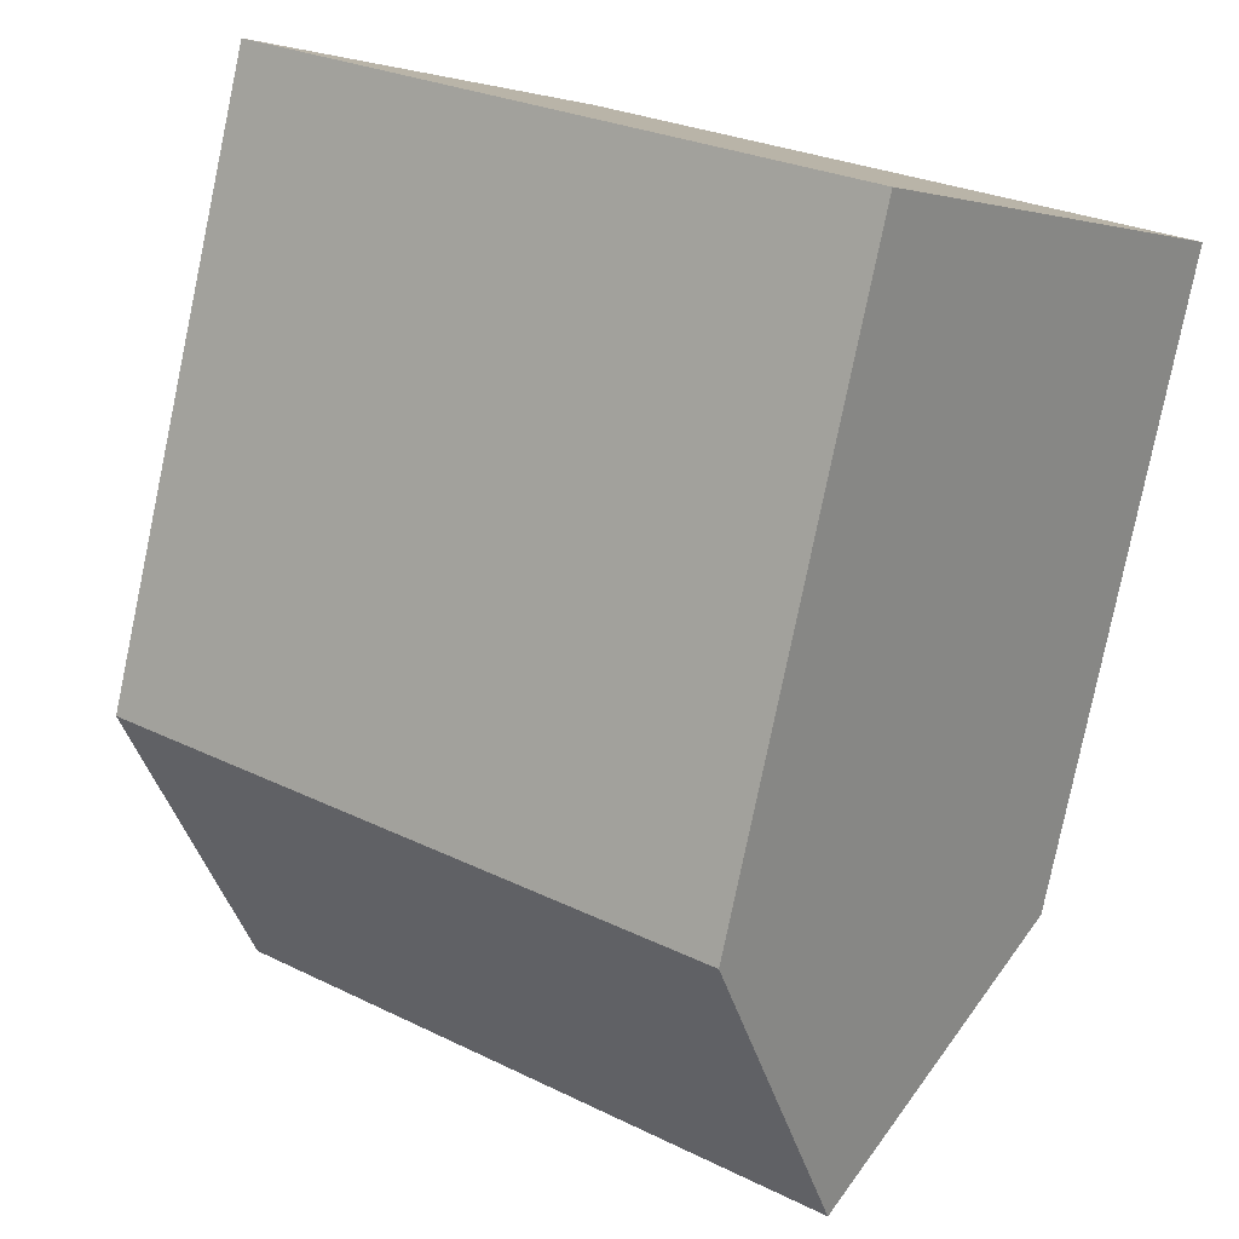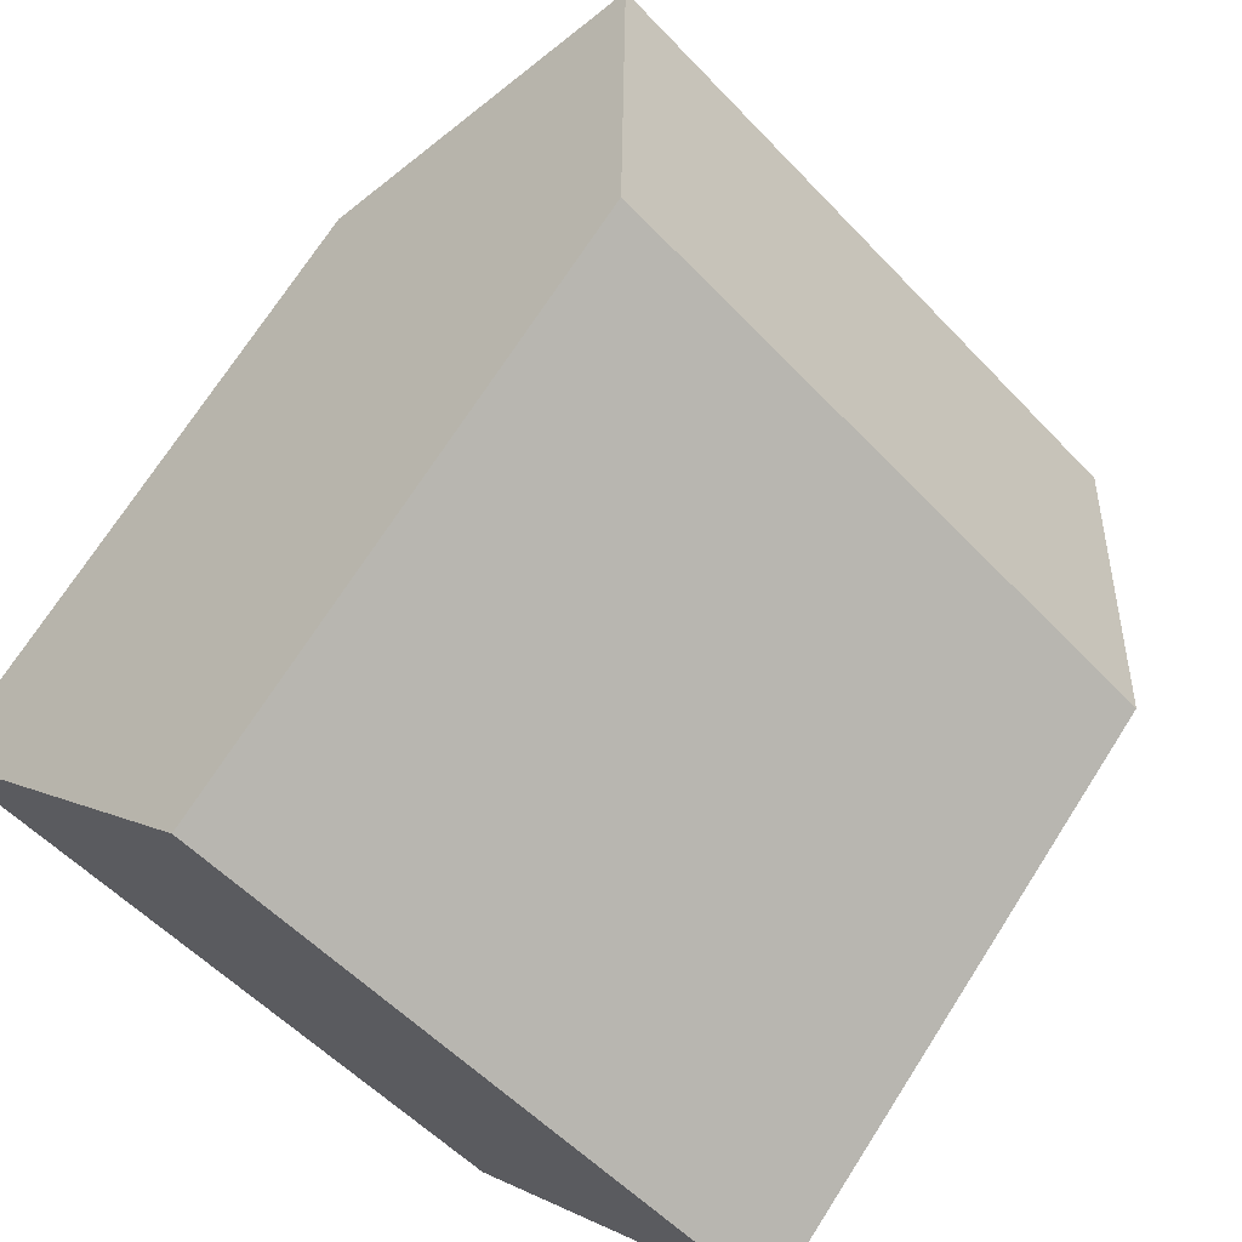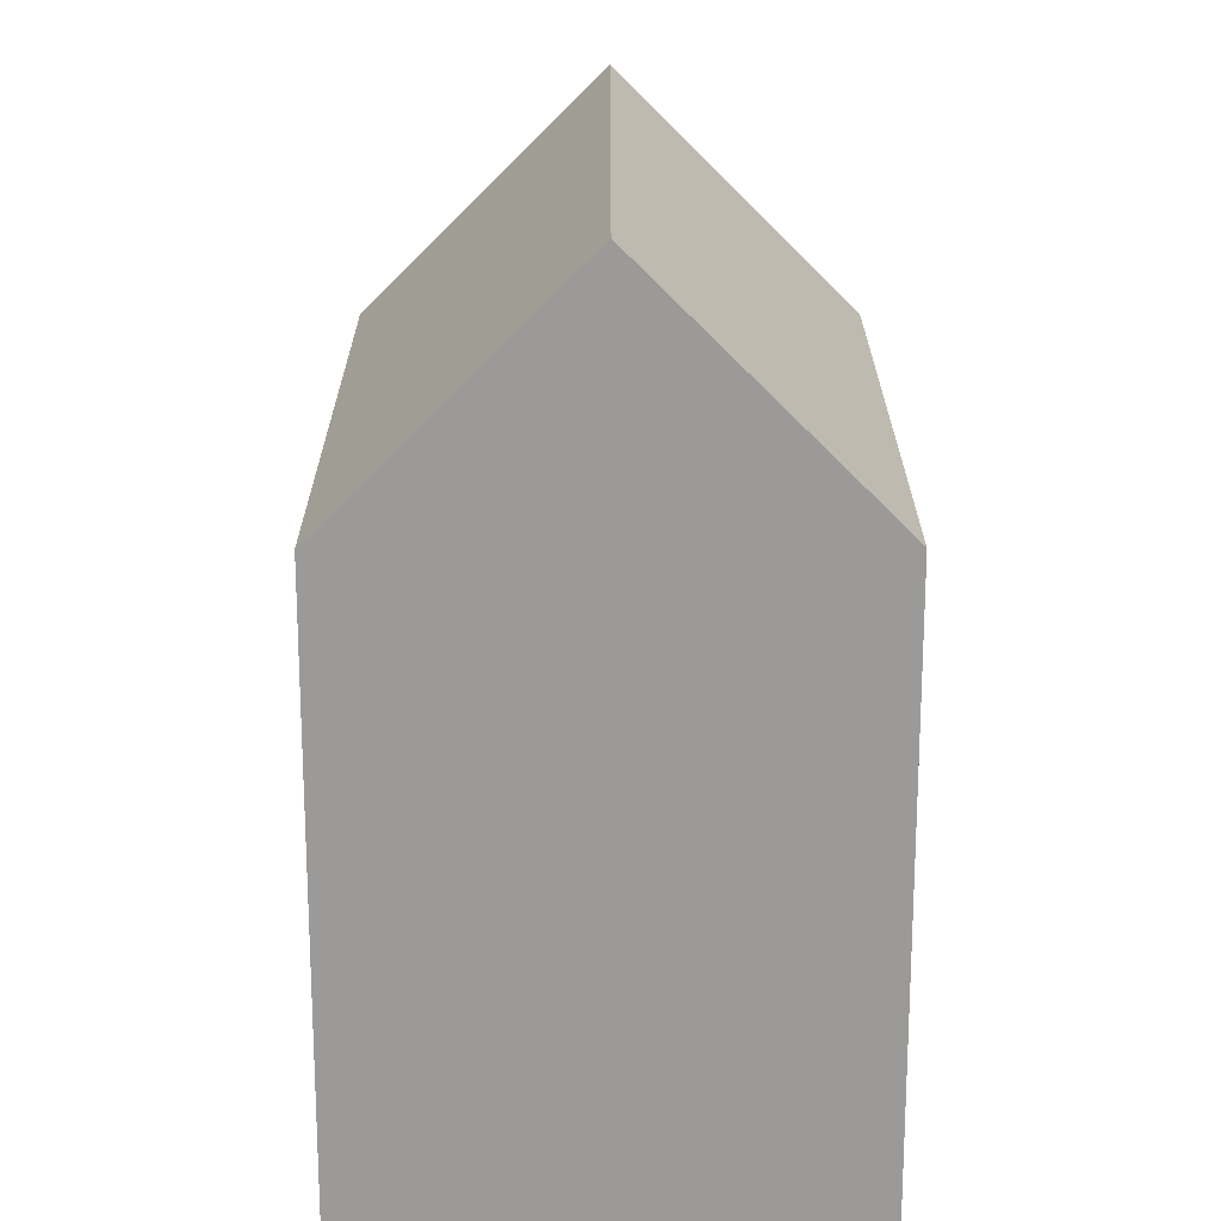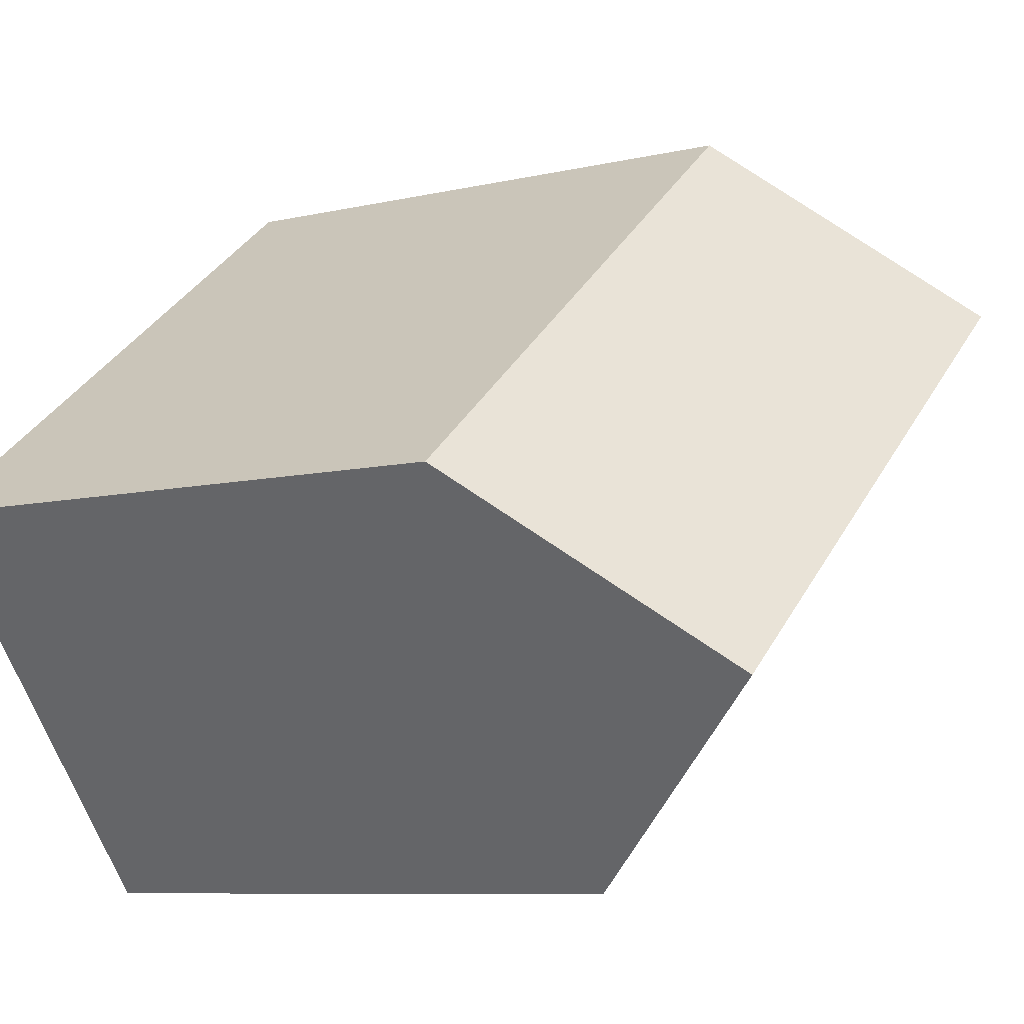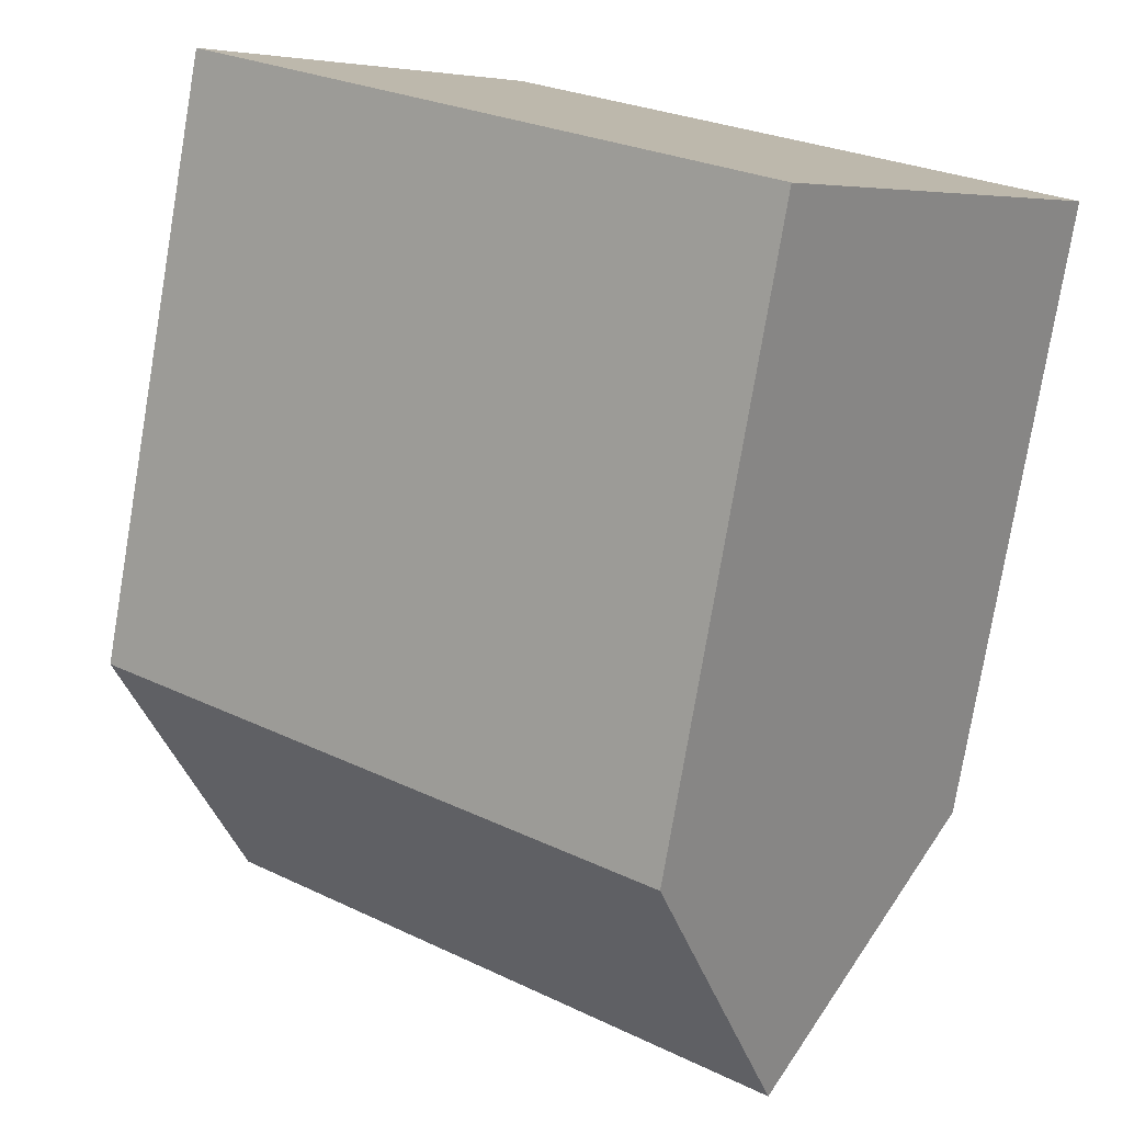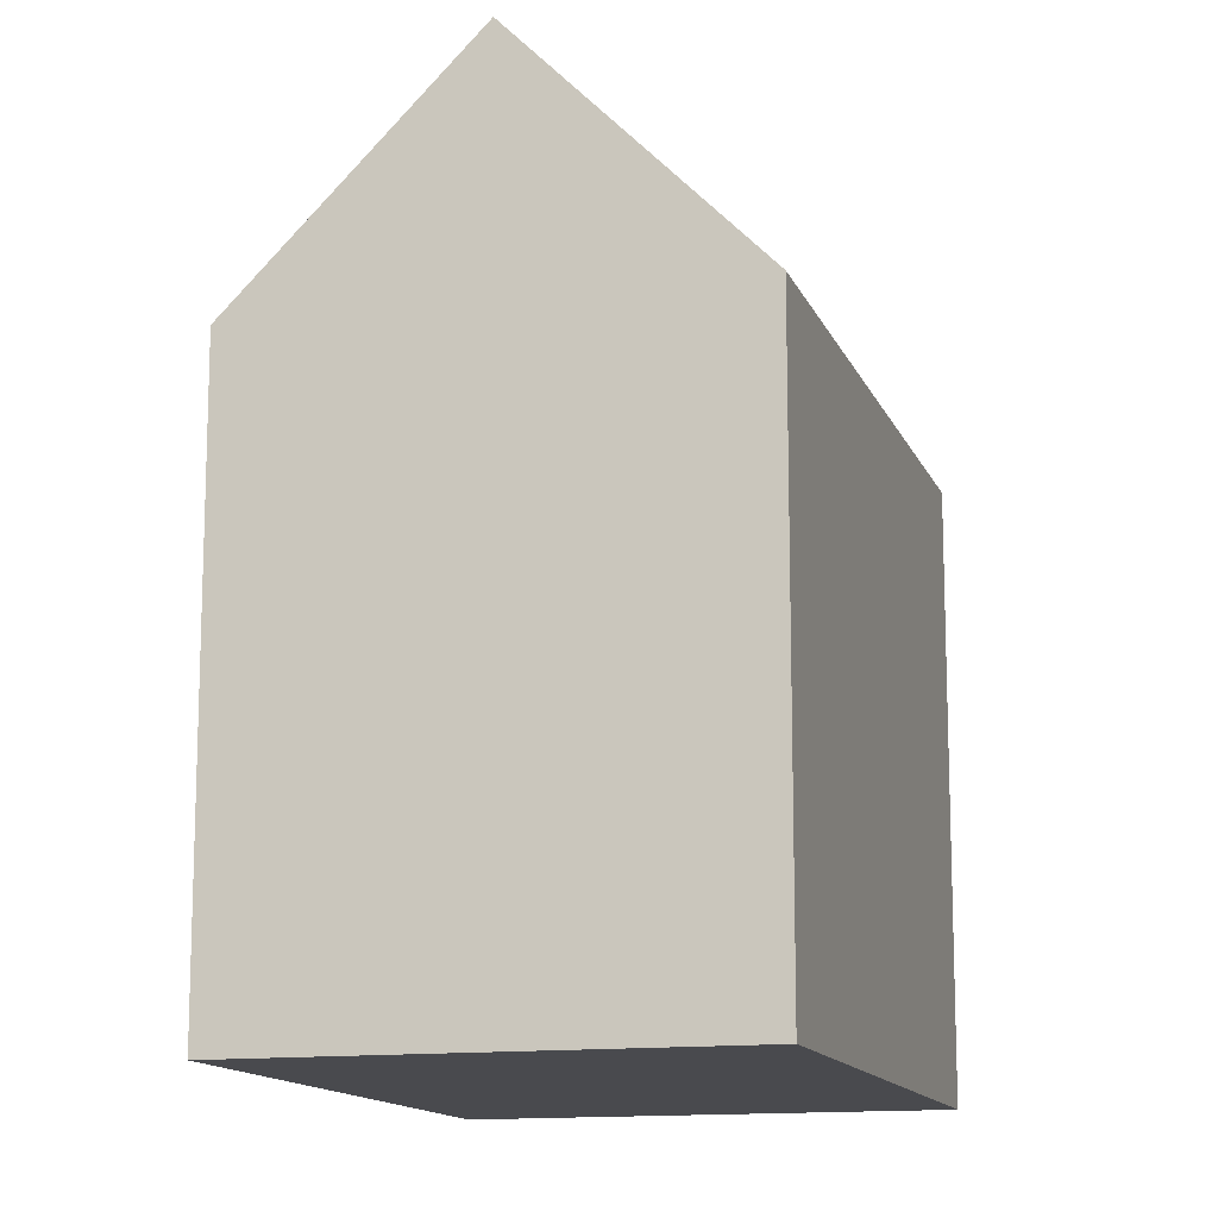
<metadata>
{"format":"obj","ext":"obj","renderer":"f3d","projection":"perspective","resolution":1024,"background":"white","views":[{"elev":-79.9,"azim":-11.8,"up":"+Z"},{"elev":71.6,"azim":32.6,"up":"+Z"},{"elev":20.8,"azim":128.1,"up":"+Y"},{"elev":-8.2,"azim":123.0,"up":"+Z"},{"elev":-77.5,"azim":-9.6,"up":"+Z"},{"elev":-13.4,"azim":144.5,"up":"+Y"}]}
</metadata>
<code>
v  16.45 3.365e-16 -5.496
v  2.358 1.135e-16 -1.854
v  12.8 6.164e-16 -10.07
v  20.09 5.669e-17 -0.9258
v  9.644 -4.462e-16 7.287
v  0 0 0
v  3.643 -2.799e-16 4.57
v  7.286 -5.597e-16 9.141
v  12.8 14.5 -10.07
v  6.001 20.37 2.716
v  16.45 20.37 -5.497
v  2.358 14.5 -1.854
v  3.644 20.37 4.57
v  0.0003088 14.5 -0.0004593
v  9.644 14.5 7.286
v  20.09 14.5 -0.9263
v  7.287 14.5 9.14
g defaultobject
f 1 2 3
f 2 1 4
f 2 4 5
f 2 5 6
f 6 5 7
f 7 5 8
f 9 10 11
f 10 9 12
f 10 12 13
f 13 12 14
f 11 15 16
f 15 11 10
f 15 10 17
f 17 10 13
f 9 1 3
f 1 9 4
f 4 9 16
f 16 9 11
f 17 7 8
f 7 17 6
f 6 17 14
f 14 17 13
f 3 12 9
f 12 3 14
f 14 3 2
f 14 2 6
f 16 5 4
f 5 16 8
f 8 16 15
f 8 15 17

</code>
